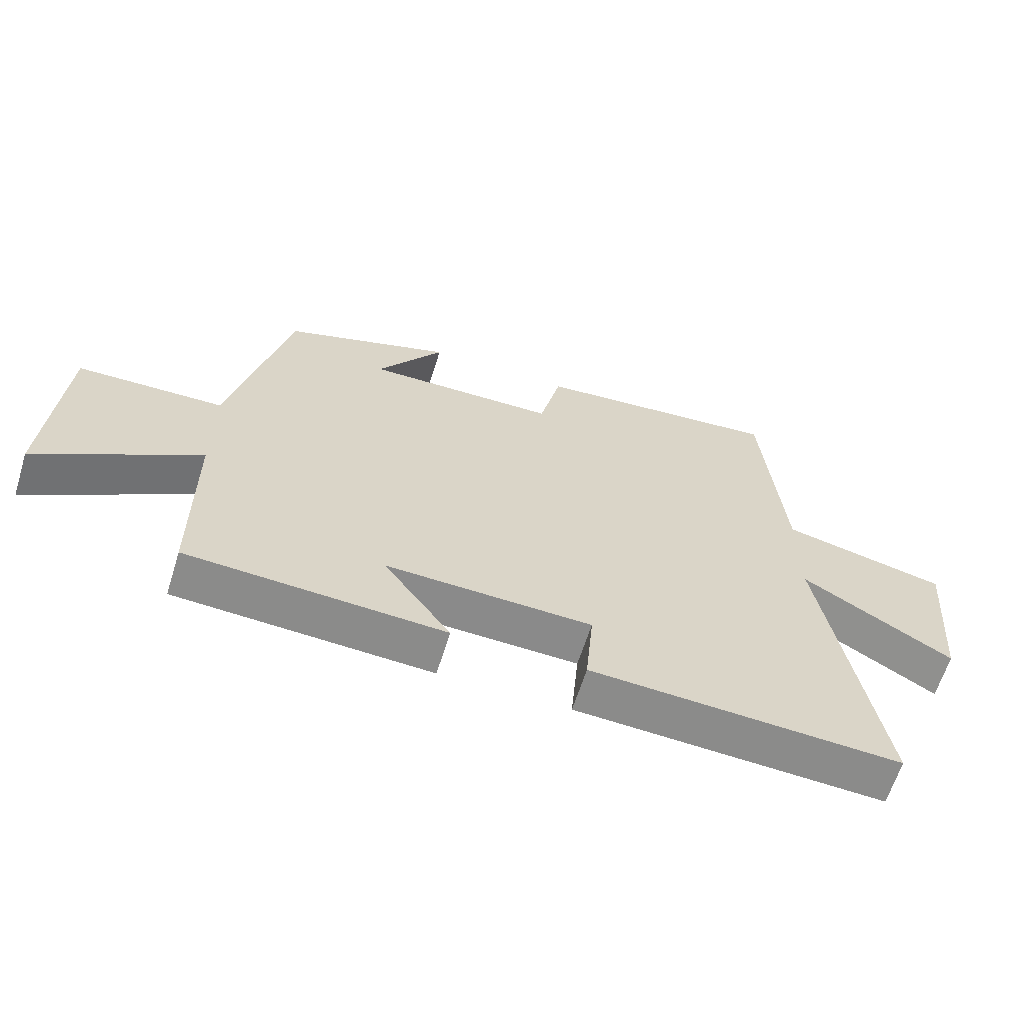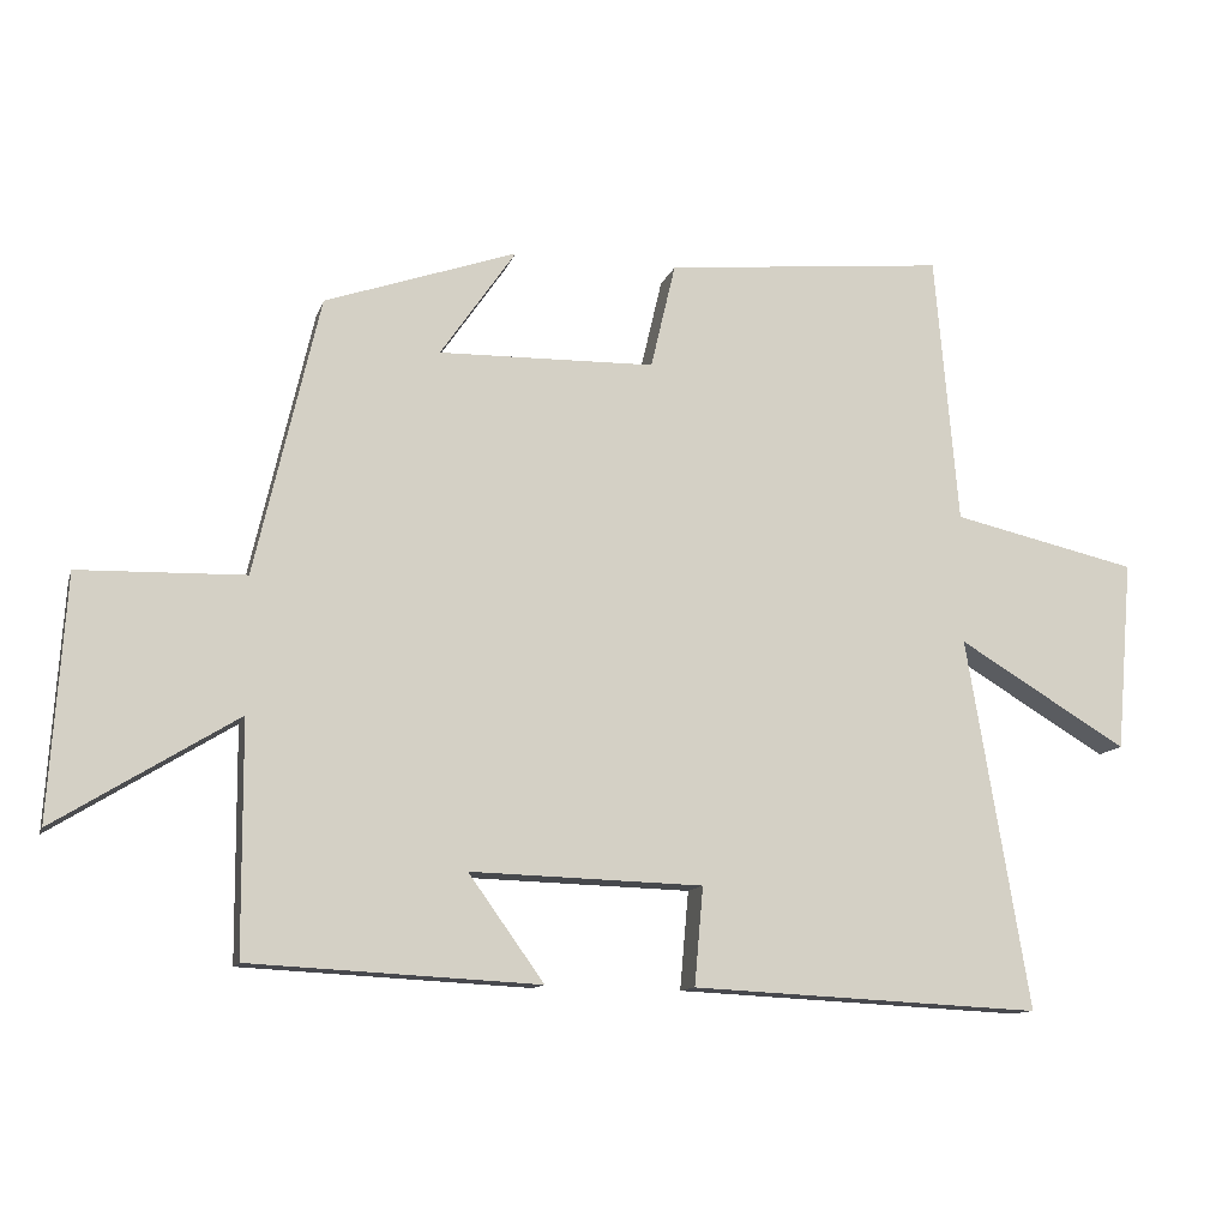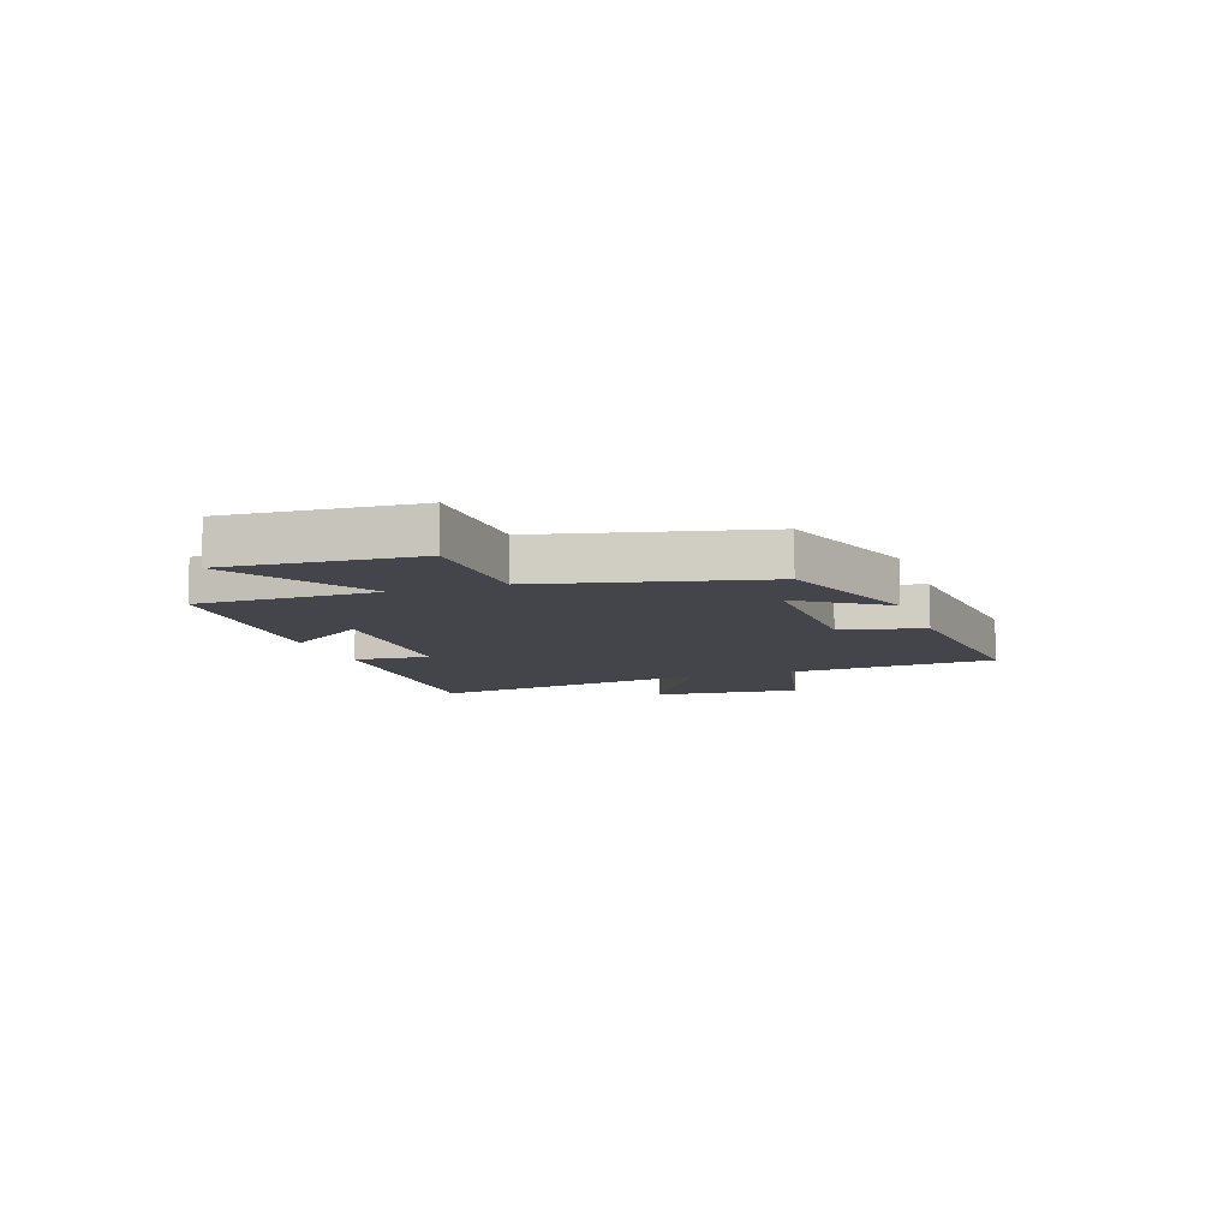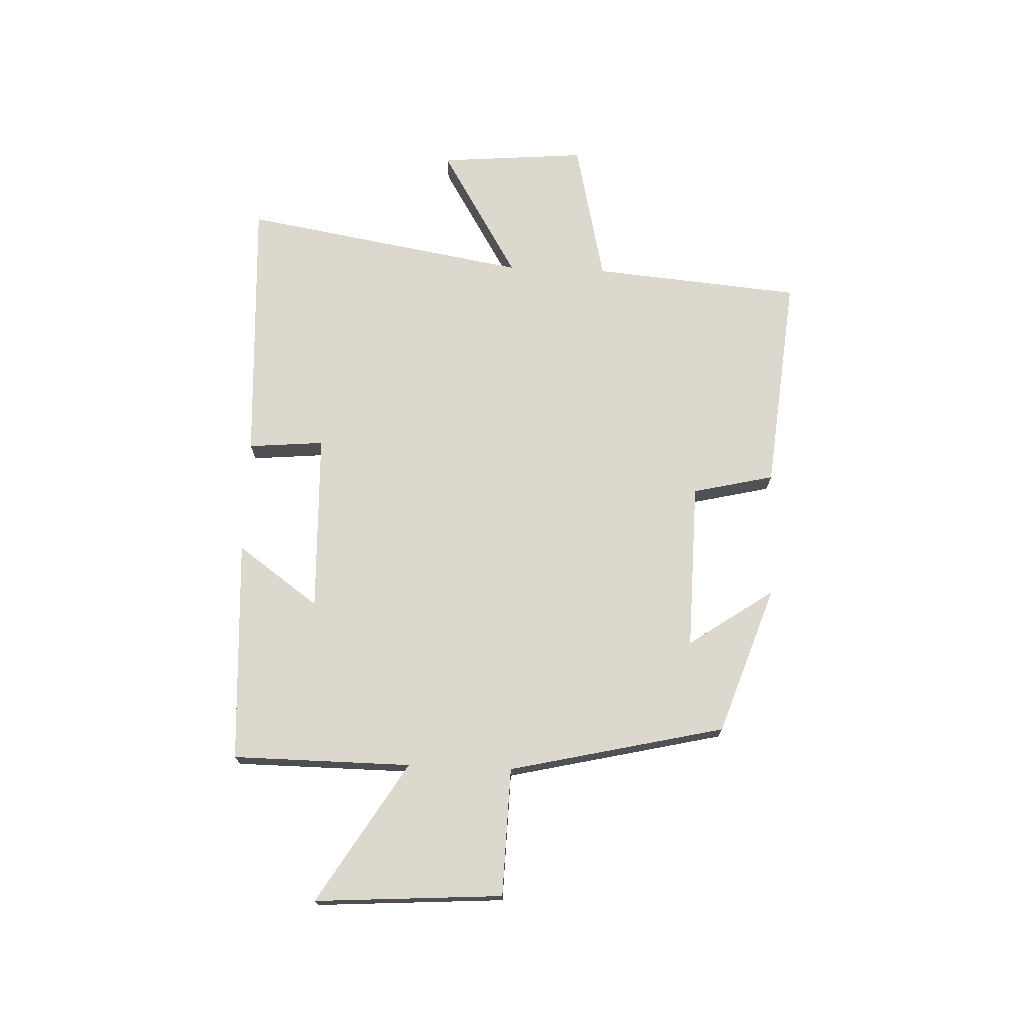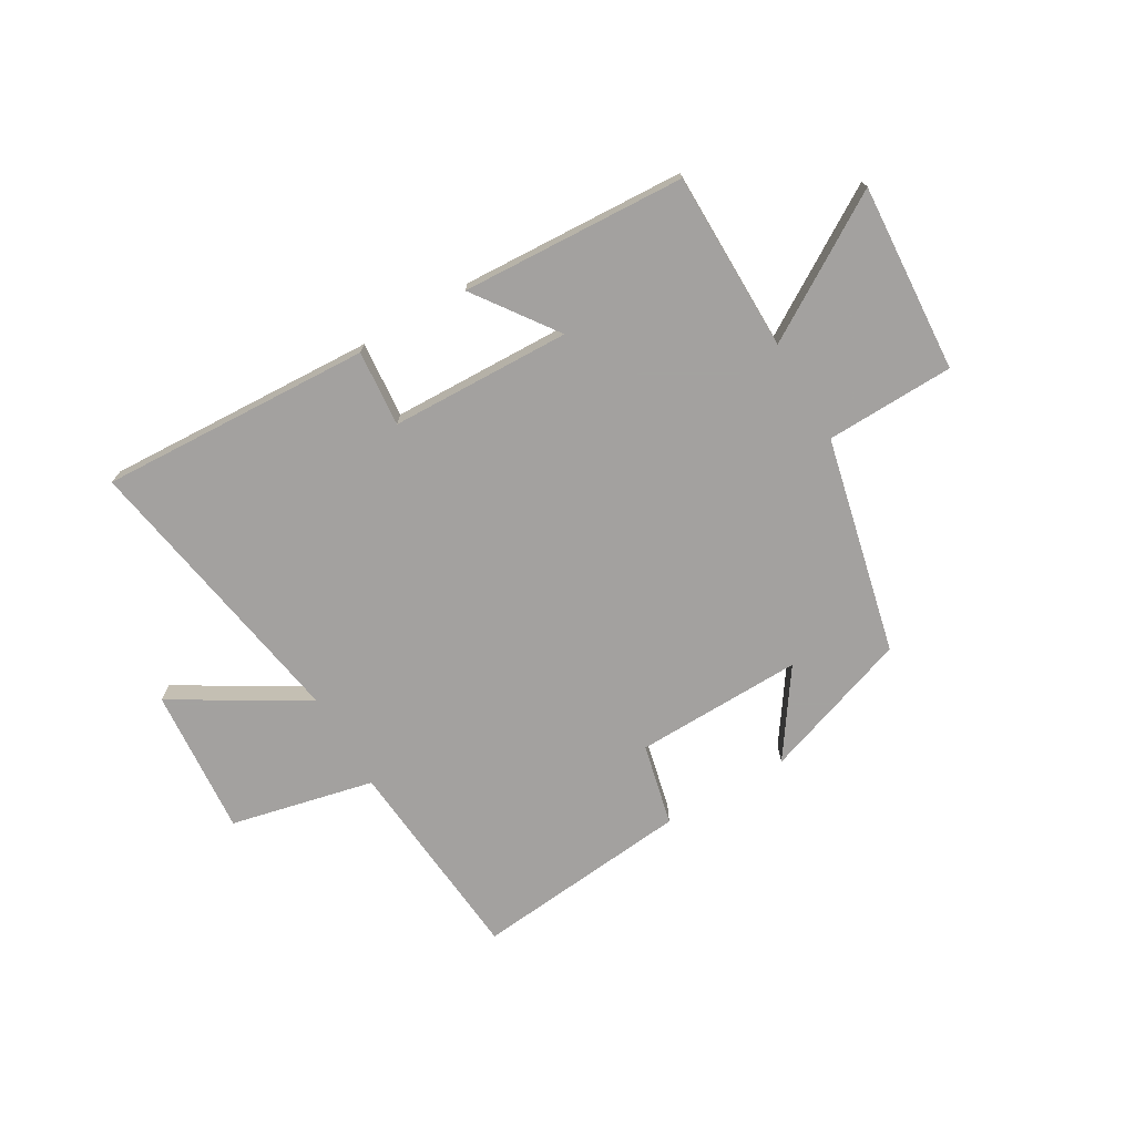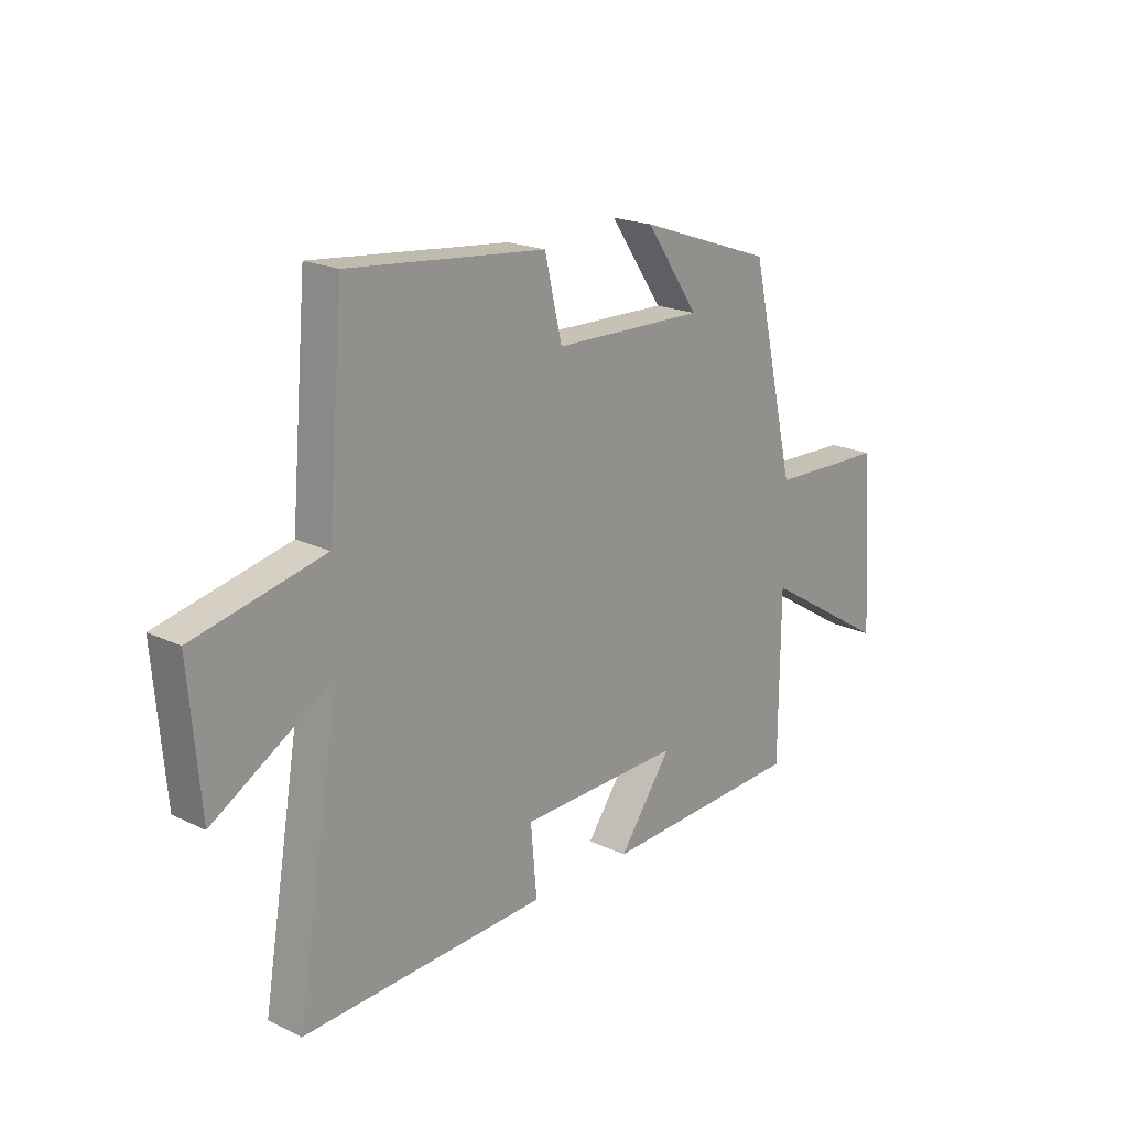
<metadata>
{"format":"obj","ext":"obj","renderer":"f3d","projection":"perspective","resolution":1024,"background":"white","views":[{"elev":-63.2,"azim":-17.3,"up":"+Z"},{"elev":-11.9,"azim":-14.7,"up":"+Z"},{"elev":-9.2,"azim":-71.0,"up":"+Y"},{"elev":72.3,"azim":-87.7,"up":"+Y"},{"elev":-72.3,"azim":-149.6,"up":"+Y"},{"elev":19.8,"azim":131.8,"up":"+Z"}]}
</metadata>
<code>
v -0.498 0.07 -0.479
v -0.5 0.07 -0.161
v -0.75 0.07 -0.315
v -0.728 0.07 0.019
v -0.5 0.07 0.025
v -0.411 0.07 0.409
v -0.147 0.07 0.5
v -0.251 0.07 0.349
v 0.047 0.07 0.355
v 0.081 0.07 0.5
v 0.468 0.07 0.538
v 0.5 0.07 0.167
v 0.755 0.07 0.109
v 0.733 0.07 -0.153
v 0.5 0.07 -0.013
v 0.586 0.07 -0.524
v 0.104 0.07 -0.5
v 0.116 0.07 -0.365
v -0.204 0.07 -0.355
v -0.1 0.07 -0.5
v -0.498 0 -0.479
v -0.5 0 -0.161
v -0.75 0 -0.315
v -0.728 0 0.019
v -0.5 0 0.025
v -0.411 0 0.409
v -0.147 0 0.5
v -0.251 0 0.349
v 0.047 0 0.355
v 0.081 0 0.5
v 0.468 0 0.538
v 0.5 0 0.167
v 0.755 0 0.109
v 0.733 0 -0.153
v 0.5 0 -0.013
v 0.586 0 -0.524
v 0.104 0 -0.5
v 0.116 0 -0.365
v -0.204 0 -0.355
v -0.1 0 -0.5
f 19 20 1 2
f 18 19 2
f 15 16 17 18
f 15 18 2
f 12 13 14 15
f 11 12 15
f 10 11 15
f 9 10 15
f 8 9 15 2
f 5 6 7 8
f 5 8 2 3
f 3 4 5
f 22 21 40 39
f 22 39 38
f 38 37 36 35
f 22 38 35
f 35 34 33 32
f 35 32 31
f 35 31 30
f 35 30 29
f 22 35 29 28
f 28 27 26 25
f 23 22 28 25
f 25 24 23
f 1 21 22 2
f 2 22 23 3
f 3 23 24 4
f 4 24 25 5
f 5 25 26 6
f 6 26 27 7
f 7 27 28 8
f 8 28 29 9
f 9 29 30 10
f 10 30 31 11
f 11 31 32 12
f 12 32 33 13
f 13 33 34 14
f 14 34 35 15
f 15 35 36 16
f 16 36 37 17
f 17 37 38 18
f 18 38 39 19
f 19 39 40 20
f 20 40 21 1

</code>
